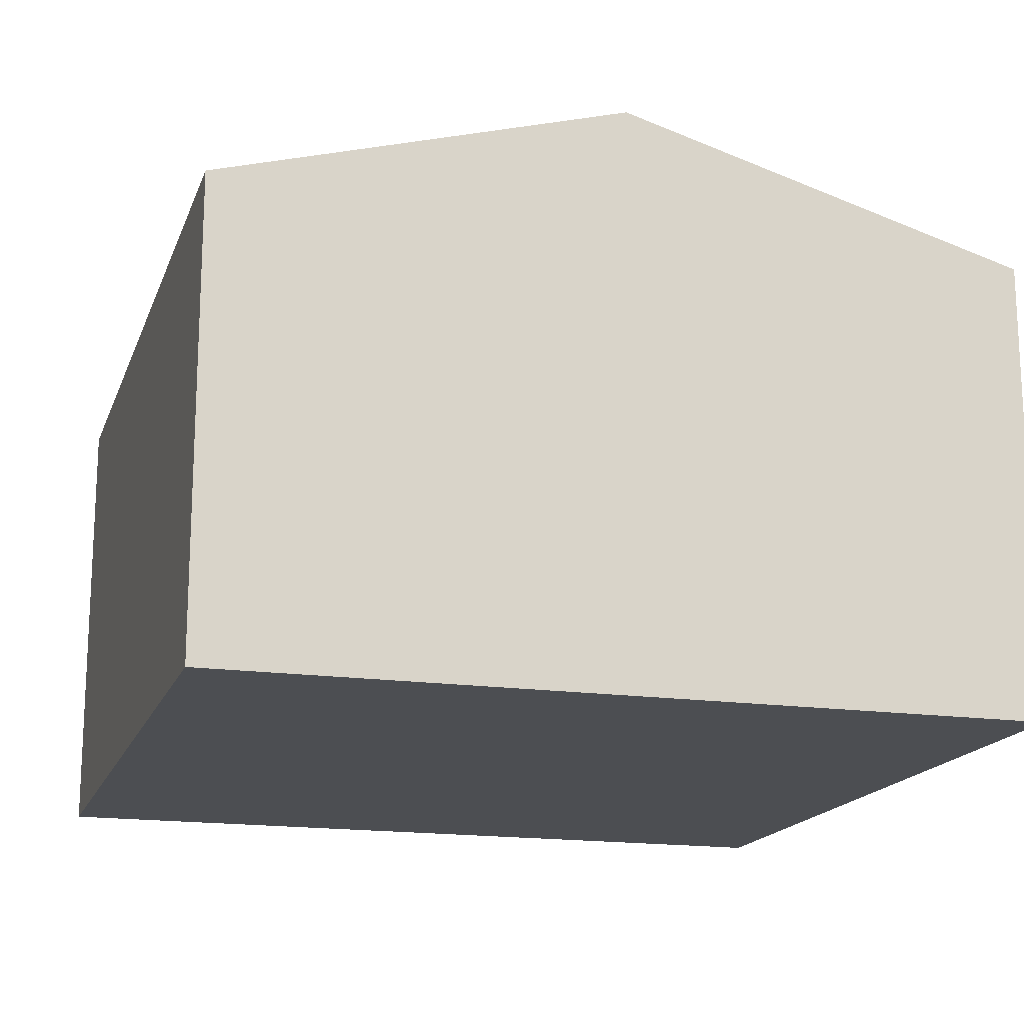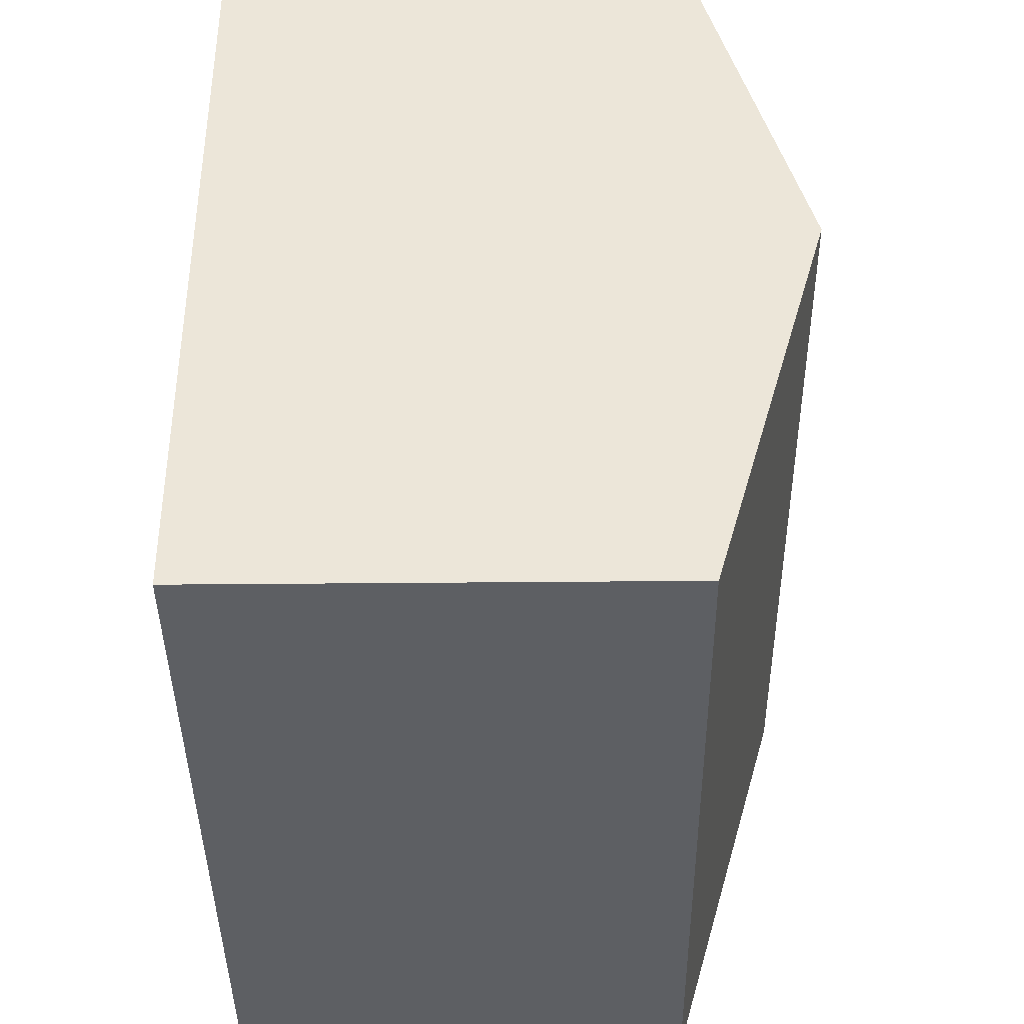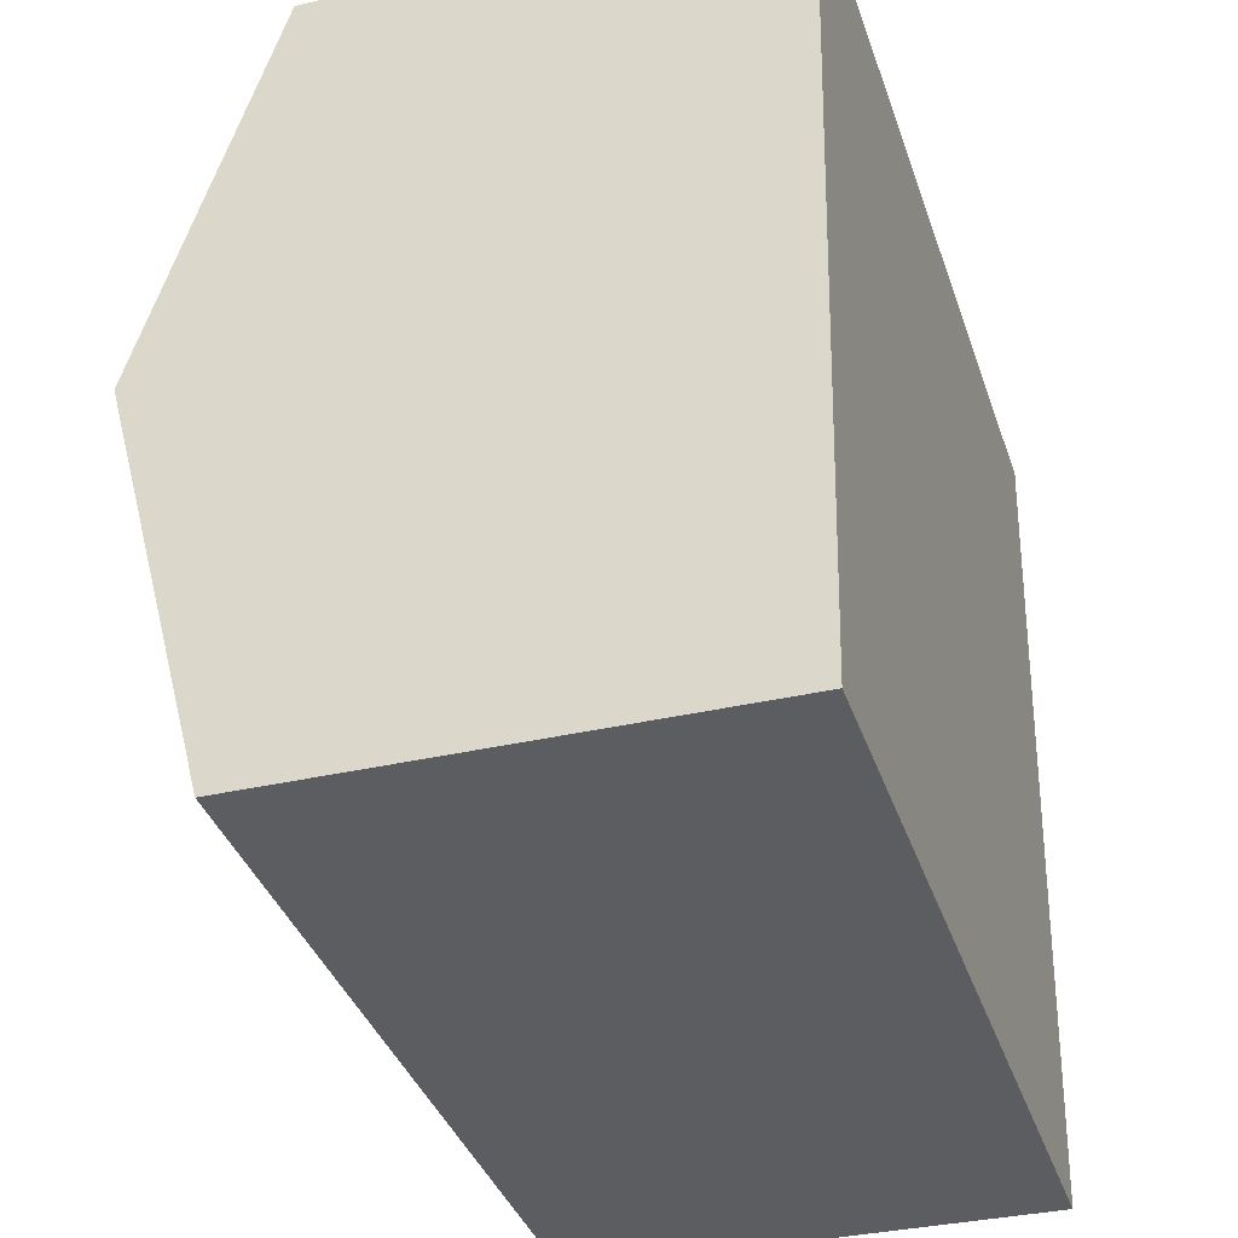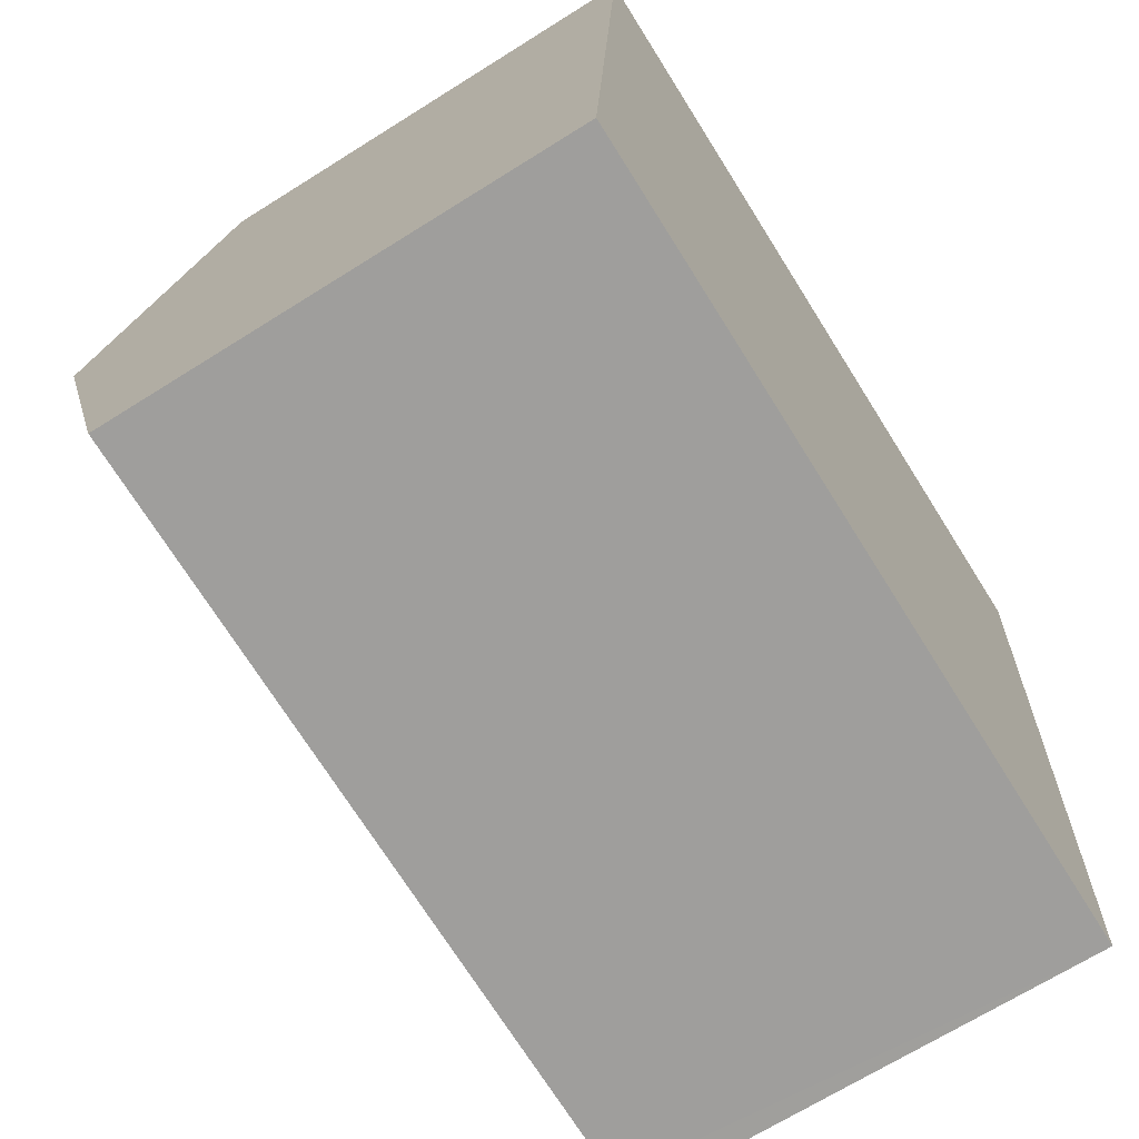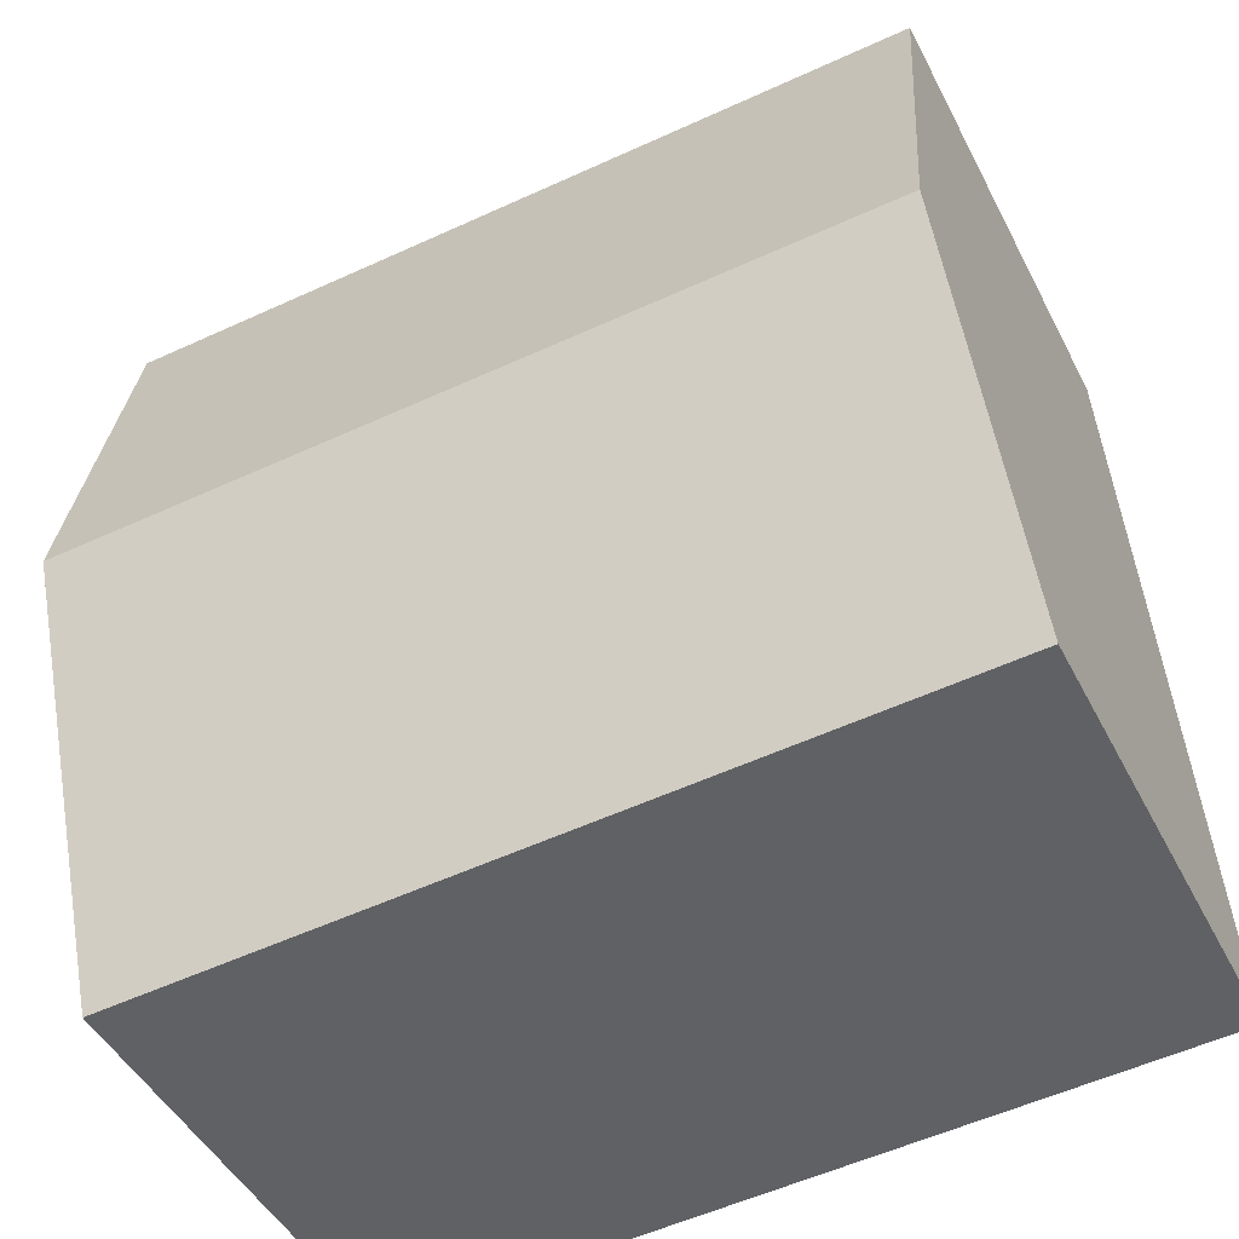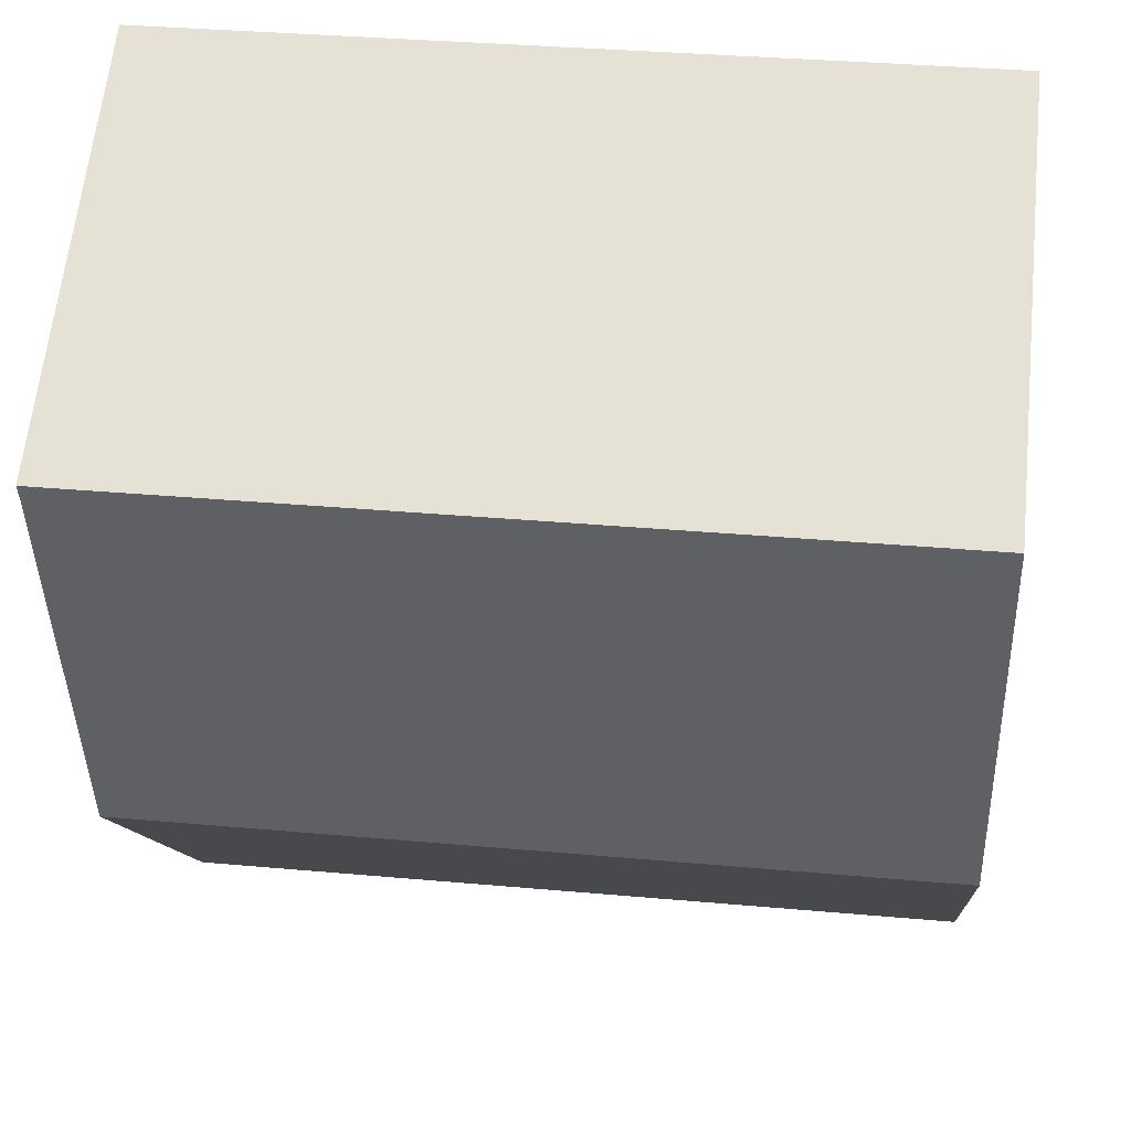
<metadata>
{"format":"obj","ext":"obj","renderer":"f3d","projection":"perspective","resolution":1024,"background":"white","views":[{"elev":-16.9,"azim":-102.9,"up":"+Y"},{"elev":-43.6,"azim":90.6,"up":"+Z"},{"elev":-33.8,"azim":-72.2,"up":"+Z"},{"elev":-68.4,"azim":-57.8,"up":"+Z"},{"elev":-46.4,"azim":-154.0,"up":"+Z"},{"elev":62.8,"azim":-174.0,"up":"+Z"}]}
</metadata>
<code>
v  0.393 9.252 6.487
v  13.47 7.475 12.05
v  13.08 9.252 5.799
v  13.51 7.394 12.33
v  0.788 7.394 13.02
v  12.67 7.383 -0.771
v  12.25 7.384 -0.745
v  0 7.407 4.535e-16
v  12.67 4.721e-17 -0.771
v  0 0 0
v  12.25 4.562e-17 -0.745
v  0.393 -3.972e-16 6.487
v  0.788 -7.972e-16 13.02
v  13.51 -7.55e-16 12.33
v  13.08 -3.551e-16 5.799
v  13.47 -7.376e-16 12.05
g defaultobject
f 1 2 3
f 2 1 4
f 4 1 5
f 6 1 3
f 1 6 7
f 1 7 8
f 9 7 6
f 7 9 8
f 8 9 10
f 10 9 11
f 10 1 8
f 1 10 5
f 5 10 12
f 5 12 13
f 13 4 5
f 4 13 14
f 3 9 6
f 9 3 2
f 9 2 15
f 15 2 16
f 4 16 2
f 16 4 14
f 12 14 13
f 14 12 10
f 14 10 16
f 16 10 11
f 16 11 15
f 15 11 9

</code>
